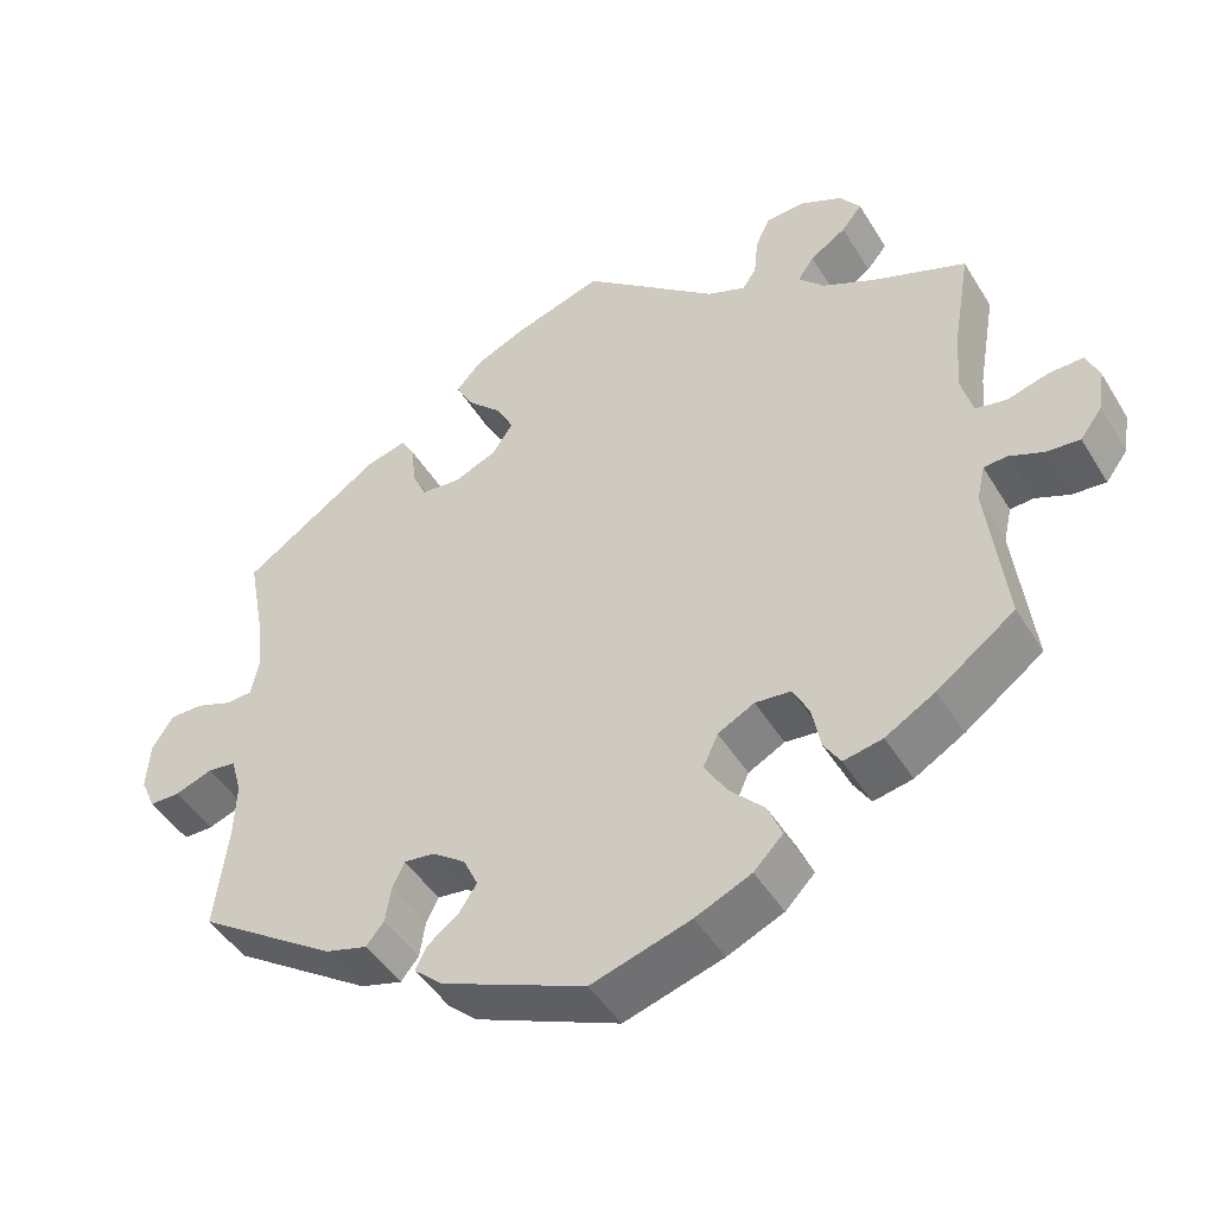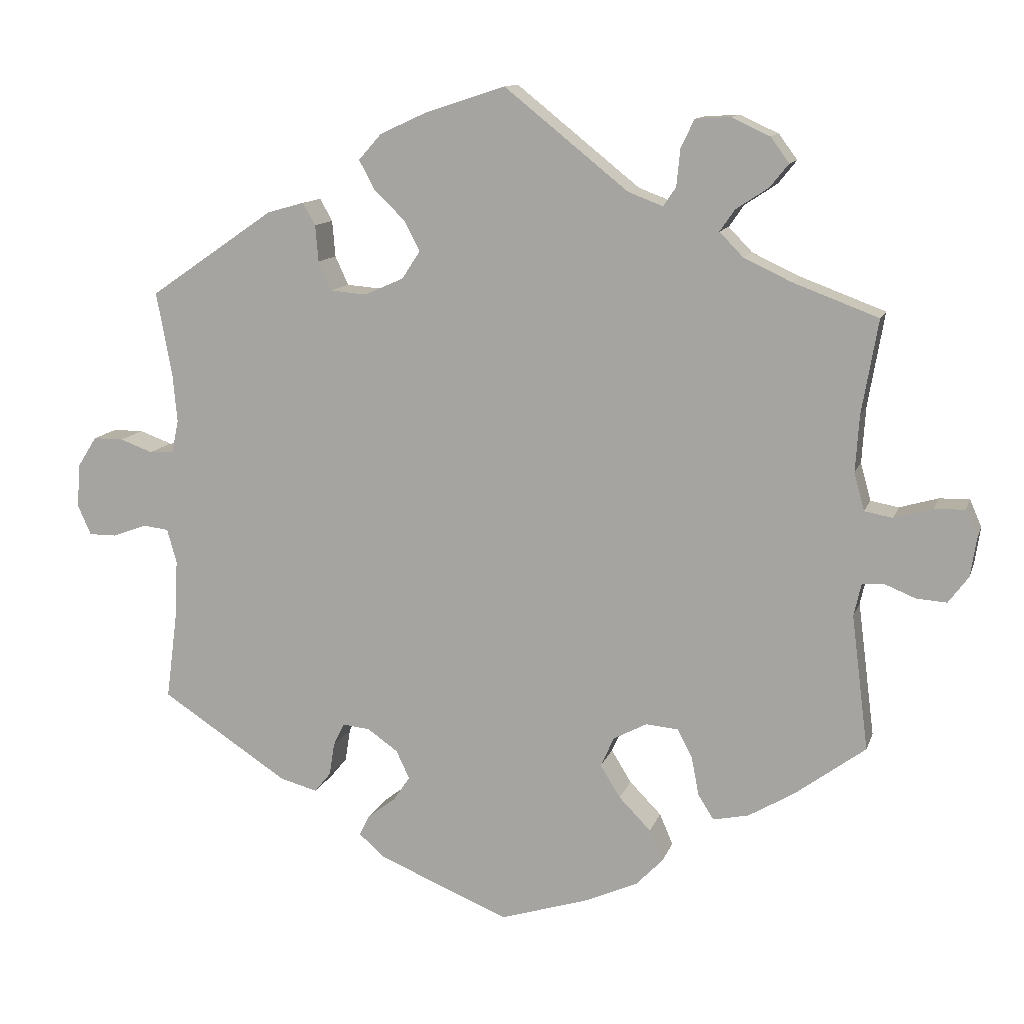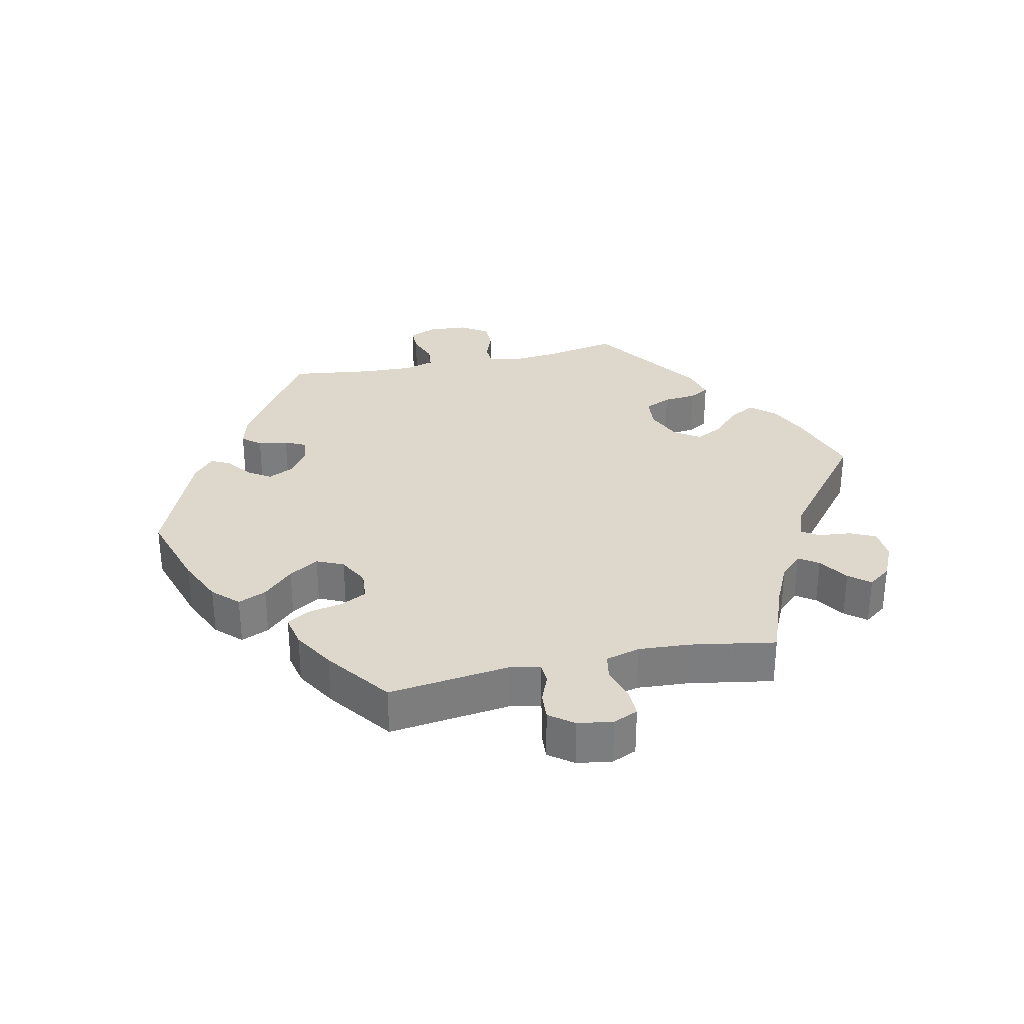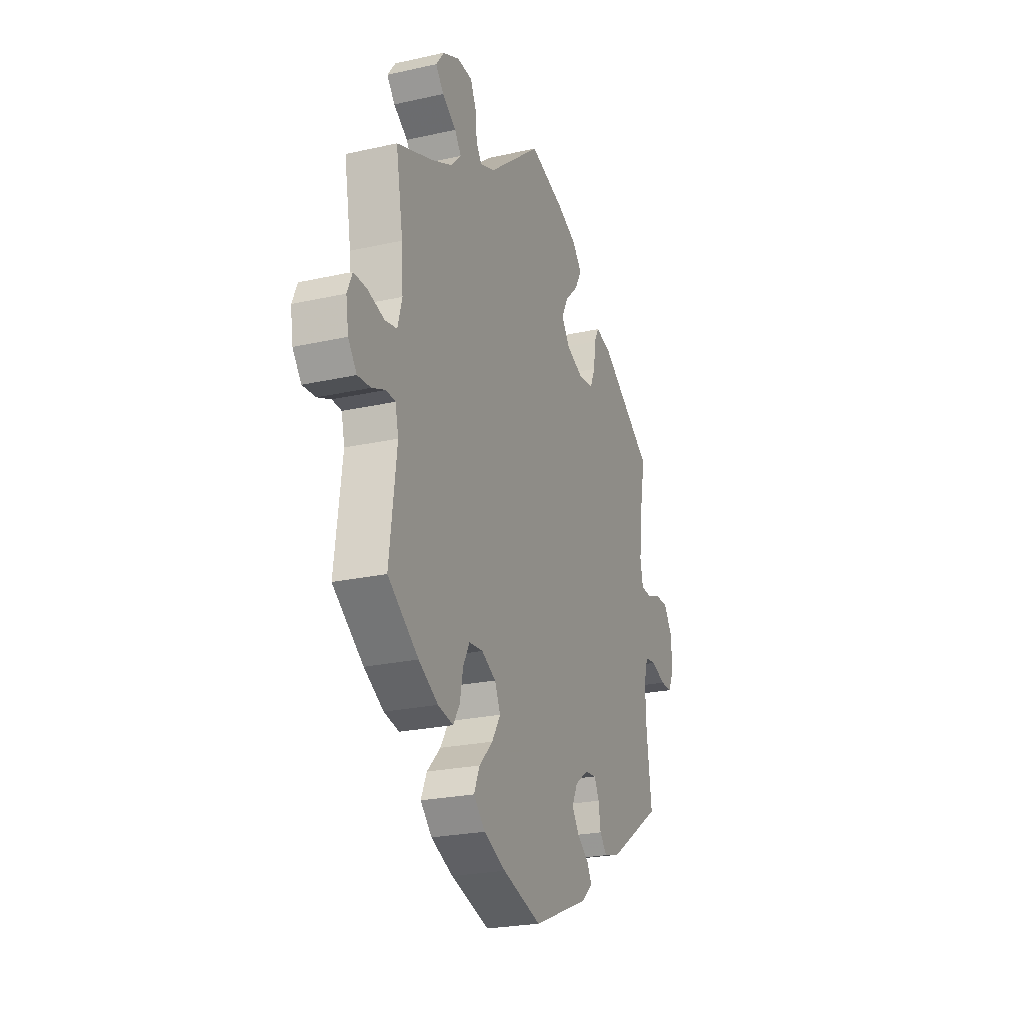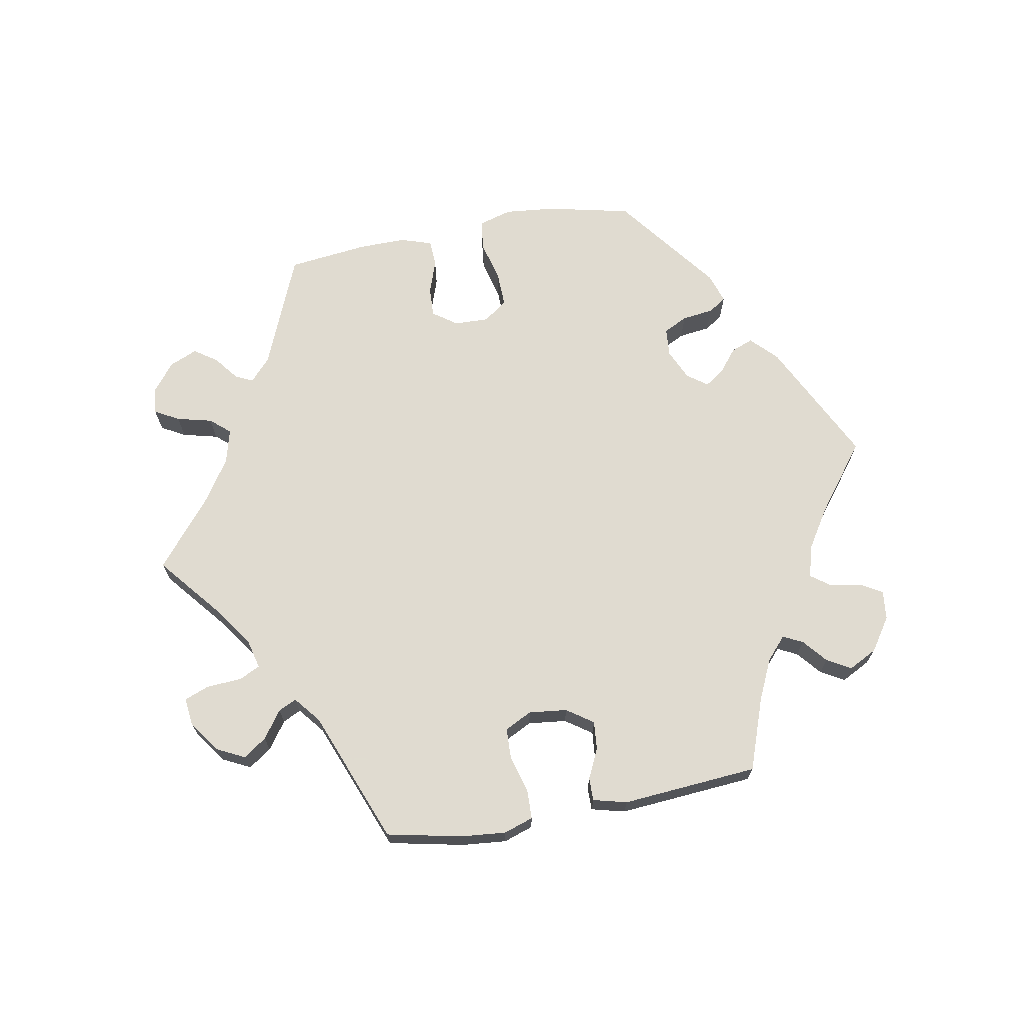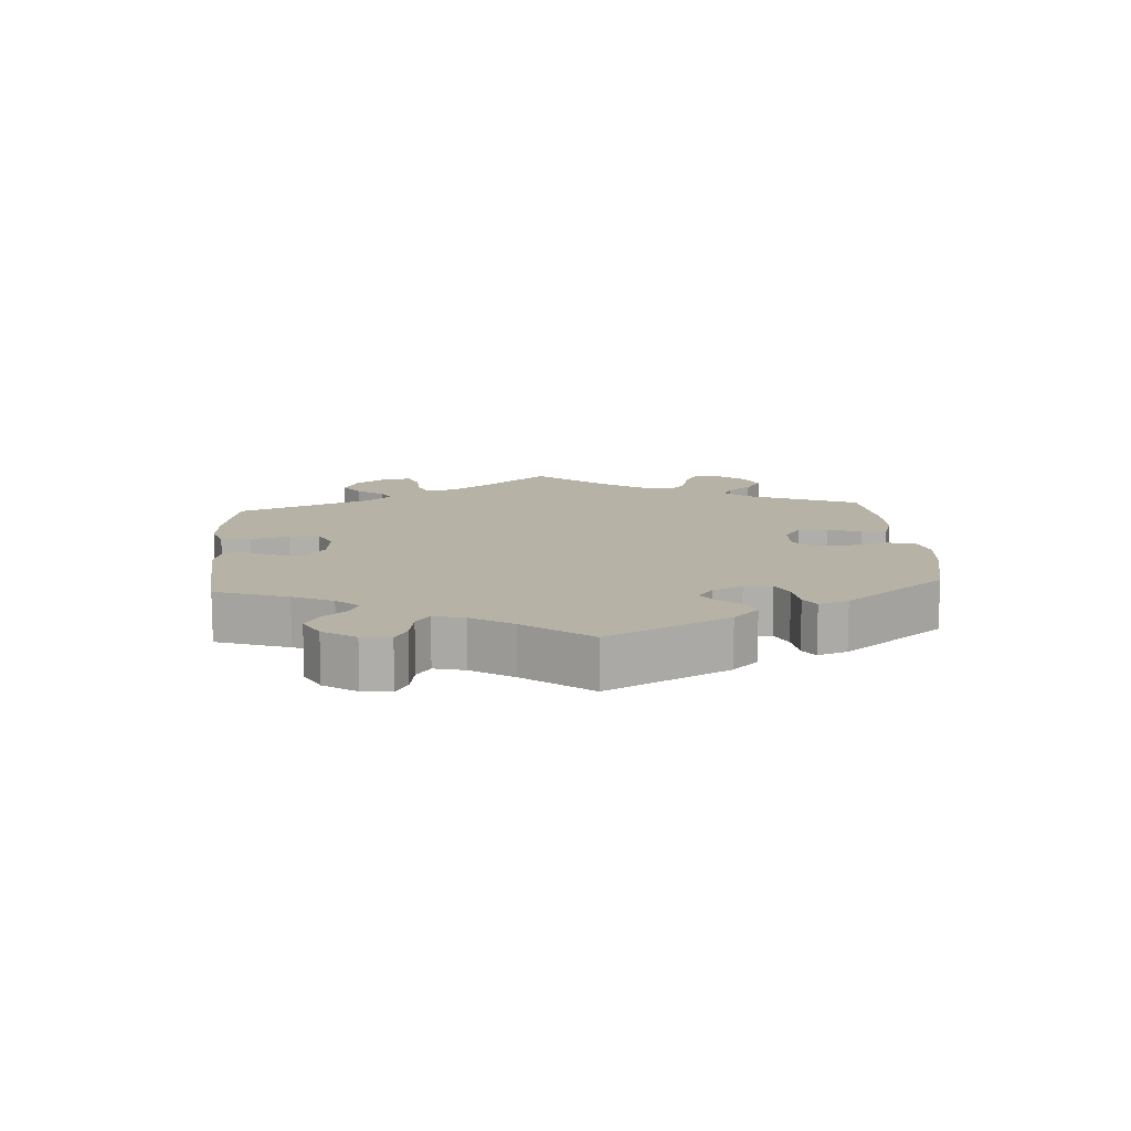
<metadata>
{"format":"obj","ext":"obj","renderer":"f3d","projection":"perspective","resolution":1024,"background":"white","views":[{"elev":-45.9,"azim":-150.3,"up":"+Z"},{"elev":12.0,"azim":-165.0,"up":"+Z"},{"elev":31.3,"azim":-102.3,"up":"+Y"},{"elev":-23.8,"azim":-69.4,"up":"+Z"},{"elev":69.8,"azim":19.6,"up":"+Y"},{"elev":12.3,"azim":115.7,"up":"+Y"}]}
</metadata>
<code>
v -0.478 0.07 -0.107
v -0.488 0.07 -0.063
v -0.517 0.07 -0.061
v -0.559 0.07 -0.078
v -0.6 0.07 -0.081
v -0.627 0.07 -0.045
v -0.635 0.07 0.007
v -0.619 0.07 0.044
v -0.578 0.07 0.043
v -0.526 0.07 0.028
v -0.488 0.07 0.035
v -0.474 0.07 0.086
v -0.479 0.07 0.162
v -0.501 0.07 0.289
v -0.386 0.07 0.332
v -0.322 0.07 0.362
v -0.29 0.07 0.395
v -0.31 0.07 0.424
v -0.354 0.07 0.453
v -0.379 0.07 0.484
v -0.354 0.07 0.518
v -0.302 0.07 0.542
v -0.255 0.07 0.539
v -0.237 0.07 0.501
v -0.232 0.07 0.451
v -0.215 0.07 0.426
v -0.168 0.07 0.444
v -0.001 0.07 0.578
v 0.109 0.07 0.542
v 0.17 0.07 0.514
v 0.201 0.07 0.479
v 0.18 0.07 0.44
v 0.138 0.07 0.399
v 0.117 0.07 0.359
v 0.142 0.07 0.321
v 0.195 0.07 0.298
v 0.243 0.07 0.302
v 0.261 0.07 0.341
v 0.265 0.07 0.39
v 0.282 0.07 0.42
v 0.332 0.07 0.406
v 0.501 0.07 0.29
v 0.48 0.07 0.177
v 0.474 0.07 0.111
v 0.483 0.07 0.067
v 0.516 0.07 0.065
v 0.56 0.07 0.081
v 0.601 0.07 0.081
v 0.627 0.07 0.04
v 0.631 0.07 -0.019
v 0.613 0.07 -0.059
v 0.576 0.07 -0.059
v 0.53 0.07 -0.042
v 0.495 0.07 -0.046
v 0.482 0.07 -0.092
v 0.485 0.07 -0.166
v 0.501 0.07 -0.289
v 0.33 0.07 -0.401
v 0.279 0.07 -0.415
v 0.257 0.07 -0.388
v 0.25 0.07 -0.344
v 0.235 0.07 -0.313
v 0.198 0.07 -0.317
v 0.157 0.07 -0.346
v 0.139 0.07 -0.384
v 0.161 0.07 -0.417
v 0.199 0.07 -0.446
v 0.213 0.07 -0.474
v 0.178 0.07 -0.505
v 0.001 0.07 -0.578
v -0.121 0.07 -0.54
v -0.19 0.07 -0.509
v -0.226 0.07 -0.472
v -0.208 0.07 -0.43
v -0.165 0.07 -0.386
v -0.138 0.07 -0.342
v -0.156 0.07 -0.302
v -0.201 0.07 -0.278
v -0.245 0.07 -0.282
v -0.265 0.07 -0.321
v -0.275 0.07 -0.373
v -0.296 0.07 -0.406
v -0.344 0.07 -0.396
v -0.405 0.07 -0.36
v -0.501 0.07 -0.289
v -0.478 0 -0.107
v -0.488 0 -0.063
v -0.517 0 -0.061
v -0.559 0 -0.078
v -0.6 0 -0.081
v -0.627 0 -0.045
v -0.635 0 0.007
v -0.619 0 0.044
v -0.578 0 0.043
v -0.526 0 0.028
v -0.488 0 0.035
v -0.474 0 0.086
v -0.479 0 0.162
v -0.501 0 0.289
v -0.386 0 0.332
v -0.322 0 0.362
v -0.29 0 0.395
v -0.31 0 0.424
v -0.354 0 0.453
v -0.379 0 0.484
v -0.354 0 0.518
v -0.302 0 0.542
v -0.255 0 0.539
v -0.237 0 0.501
v -0.232 0 0.451
v -0.215 0 0.426
v -0.168 0 0.444
v -0.001 0 0.578
v 0.109 0 0.542
v 0.17 0 0.514
v 0.201 0 0.479
v 0.18 0 0.44
v 0.138 0 0.399
v 0.117 0 0.359
v 0.142 0 0.321
v 0.195 0 0.298
v 0.243 0 0.302
v 0.261 0 0.341
v 0.265 0 0.39
v 0.282 0 0.42
v 0.332 0 0.406
v 0.501 0 0.29
v 0.48 0 0.177
v 0.474 0 0.111
v 0.483 0 0.067
v 0.516 0 0.065
v 0.56 0 0.081
v 0.601 0 0.081
v 0.627 0 0.04
v 0.631 0 -0.019
v 0.613 0 -0.059
v 0.576 0 -0.059
v 0.53 0 -0.042
v 0.495 0 -0.046
v 0.482 0 -0.092
v 0.485 0 -0.166
v 0.501 0 -0.289
v 0.33 0 -0.401
v 0.279 0 -0.415
v 0.257 0 -0.388
v 0.25 0 -0.344
v 0.235 0 -0.313
v 0.198 0 -0.317
v 0.157 0 -0.346
v 0.139 0 -0.384
v 0.161 0 -0.417
v 0.199 0 -0.446
v 0.213 0 -0.474
v 0.178 0 -0.505
v 0.001 0 -0.578
v -0.121 0 -0.54
v -0.19 0 -0.509
v -0.226 0 -0.472
v -0.208 0 -0.43
v -0.165 0 -0.386
v -0.138 0 -0.342
v -0.156 0 -0.302
v -0.201 0 -0.278
v -0.245 0 -0.282
v -0.265 0 -0.321
v -0.275 0 -0.373
v -0.296 0 -0.406
v -0.344 0 -0.396
v -0.405 0 -0.36
v -0.501 0 -0.289
f 84 85 1
f 83 84 1 2
f 80 81 82 83
f 79 80 83 2
f 78 79 2
f 77 78 2
f 72 73 74 75
f 72 75 76
f 71 72 76
f 70 71 76
f 69 70 76 77
f 66 67 68 69
f 65 66 69 77
f 58 59 60 61
f 56 57 58 61
f 55 56 61 62
f 54 55 62 63
f 50 51 52 53
f 50 53 54
f 49 50 54
f 46 47 48 49
f 45 46 49 54
f 44 45 54 63
f 40 41 42 43
f 38 39 40 43
f 37 38 43 44
f 36 37 44 63
f 30 31 32 33
f 30 33 34
f 27 28 29 30
f 26 27 30 34
f 22 23 24 25
f 22 25 26
f 21 22 26
f 18 19 20 21
f 17 18 21 26
f 16 17 26 34
f 13 14 15
f 12 13 15 16
f 11 12 16 34
f 7 8 9 10
f 7 10 11
f 6 7 11
f 3 4 5 6
f 2 3 6 11
f 64 65 77 2
f 35 36 63 64
f 34 35 64
f 2 11 34 64
f 86 170 169
f 87 86 169 168
f 168 167 166 165
f 87 168 165 164
f 87 164 163
f 87 163 162
f 160 159 158 157
f 161 160 157
f 161 157 156
f 161 156 155
f 162 161 155 154
f 154 153 152 151
f 162 154 151 150
f 146 145 144 143
f 146 143 142 141
f 147 146 141 140
f 148 147 140 139
f 138 137 136 135
f 139 138 135
f 139 135 134
f 134 133 132 131
f 139 134 131 130
f 148 139 130 129
f 128 127 126 125
f 128 125 124 123
f 129 128 123 122
f 148 129 122 121
f 118 117 116 115
f 119 118 115
f 115 114 113 112
f 119 115 112 111
f 110 109 108 107
f 111 110 107
f 111 107 106
f 106 105 104 103
f 111 106 103 102
f 119 111 102 101
f 100 99 98
f 101 100 98 97
f 119 101 97 96
f 95 94 93 92
f 96 95 92
f 96 92 91
f 91 90 89 88
f 96 91 88 87
f 87 162 150 149
f 149 148 121 120
f 149 120 119
f 149 119 96 87
f 1 86 87 2
f 2 87 88 3
f 3 88 89 4
f 4 89 90 5
f 5 90 91 6
f 6 91 92 7
f 7 92 93 8
f 8 93 94 9
f 9 94 95 10
f 10 95 96 11
f 11 96 97 12
f 12 97 98 13
f 13 98 99 14
f 14 99 100 15
f 15 100 101 16
f 16 101 102 17
f 17 102 103 18
f 18 103 104 19
f 19 104 105 20
f 20 105 106 21
f 21 106 107 22
f 22 107 108 23
f 23 108 109 24
f 24 109 110 25
f 25 110 111 26
f 26 111 112 27
f 27 112 113 28
f 28 113 114 29
f 29 114 115 30
f 30 115 116 31
f 31 116 117 32
f 32 117 118 33
f 33 118 119 34
f 34 119 120 35
f 35 120 121 36
f 36 121 122 37
f 37 122 123 38
f 38 123 124 39
f 39 124 125 40
f 40 125 126 41
f 41 126 127 42
f 42 127 128 43
f 43 128 129 44
f 44 129 130 45
f 45 130 131 46
f 46 131 132 47
f 47 132 133 48
f 48 133 134 49
f 49 134 135 50
f 50 135 136 51
f 51 136 137 52
f 52 137 138 53
f 53 138 139 54
f 54 139 140 55
f 55 140 141 56
f 56 141 142 57
f 57 142 143 58
f 58 143 144 59
f 59 144 145 60
f 60 145 146 61
f 61 146 147 62
f 62 147 148 63
f 63 148 149 64
f 64 149 150 65
f 65 150 151 66
f 66 151 152 67
f 67 152 153 68
f 68 153 154 69
f 69 154 155 70
f 70 155 156 71
f 71 156 157 72
f 72 157 158 73
f 73 158 159 74
f 74 159 160 75
f 75 160 161 76
f 76 161 162 77
f 77 162 163 78
f 78 163 164 79
f 79 164 165 80
f 80 165 166 81
f 81 166 167 82
f 82 167 168 83
f 83 168 169 84
f 84 169 170 85
f 85 170 86 1

</code>
